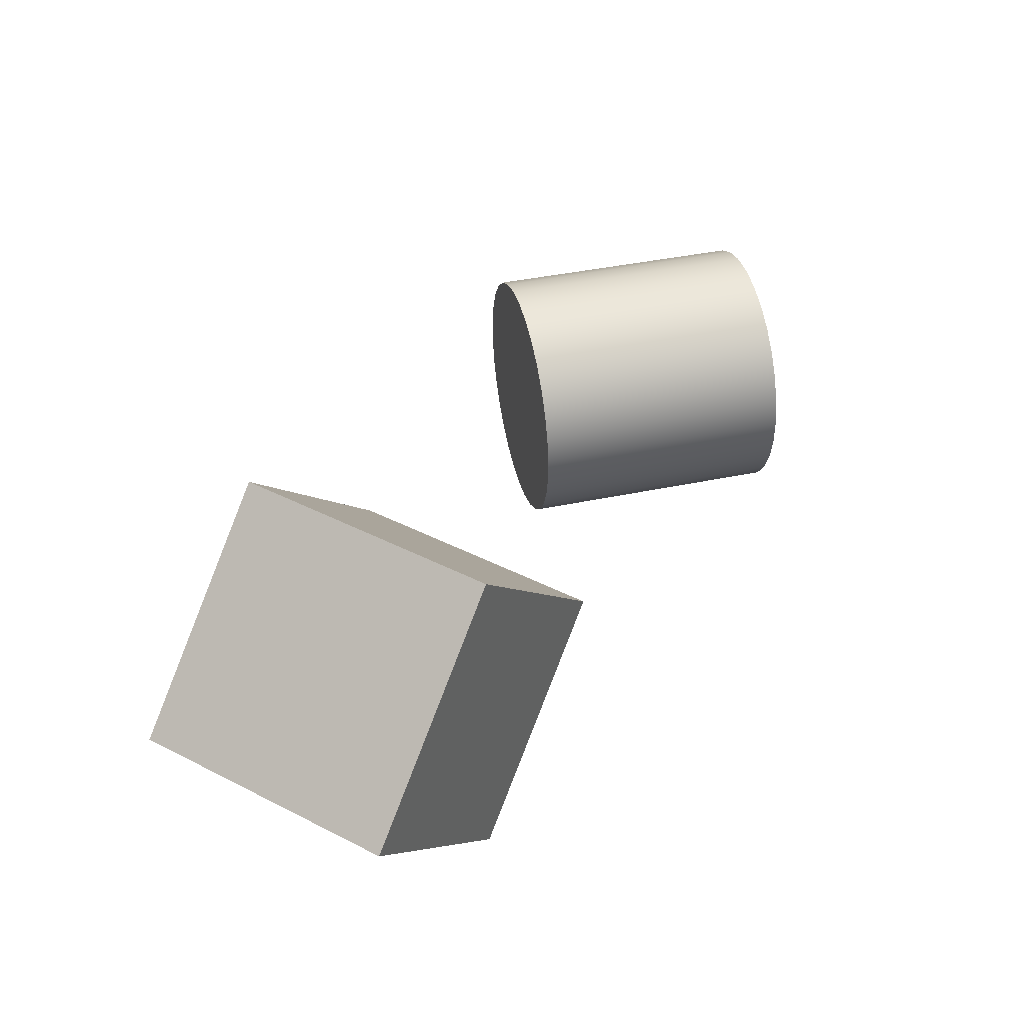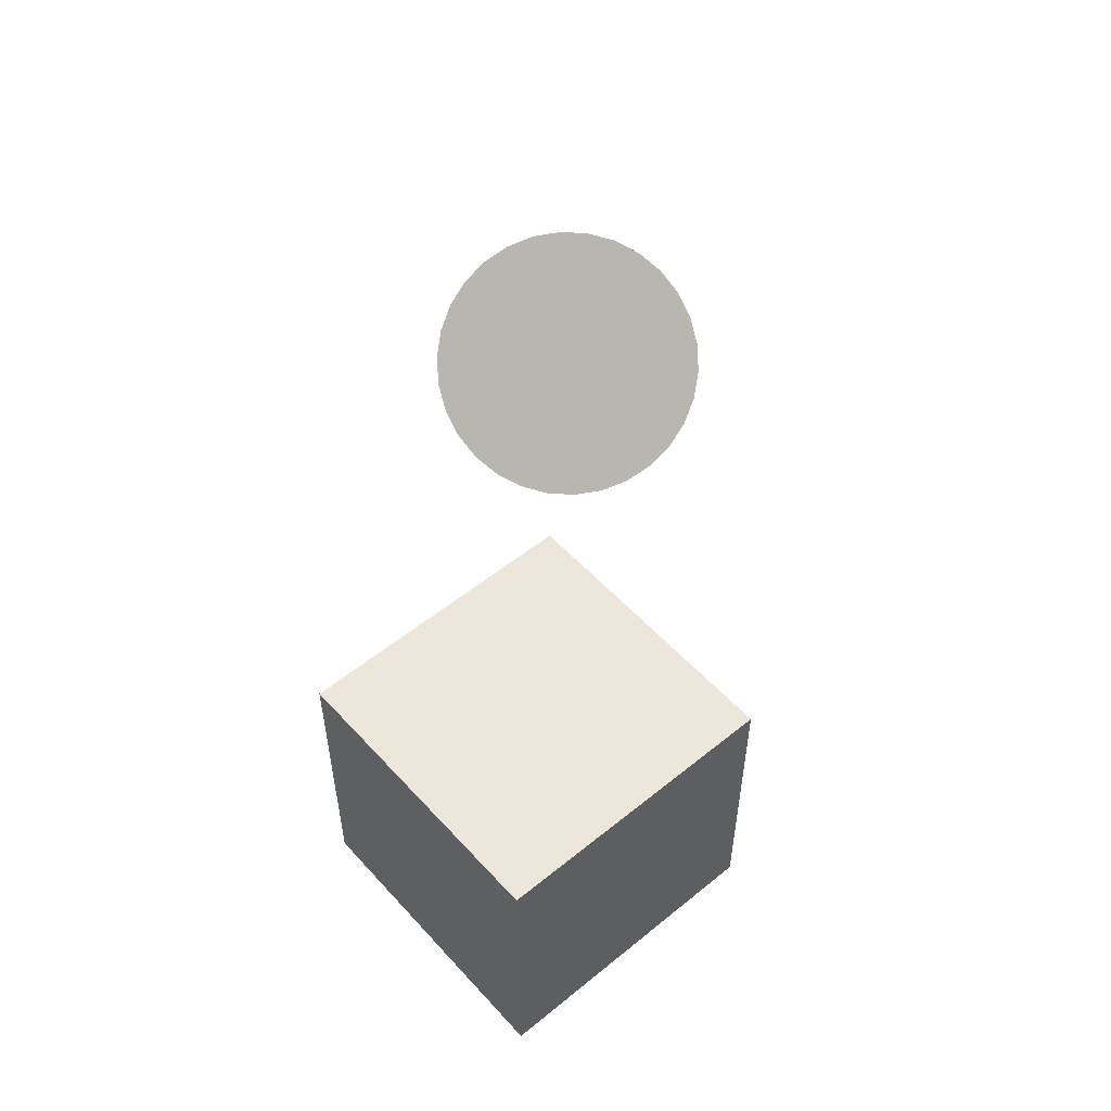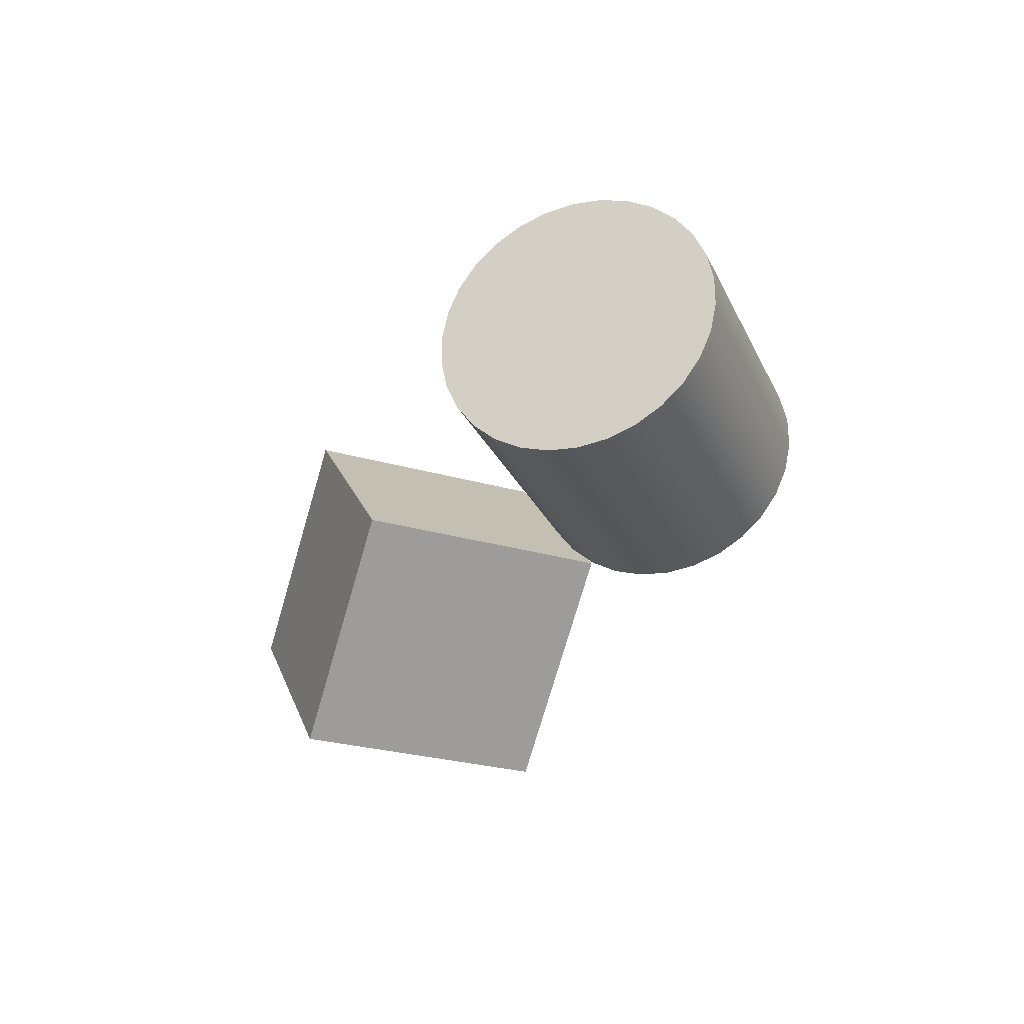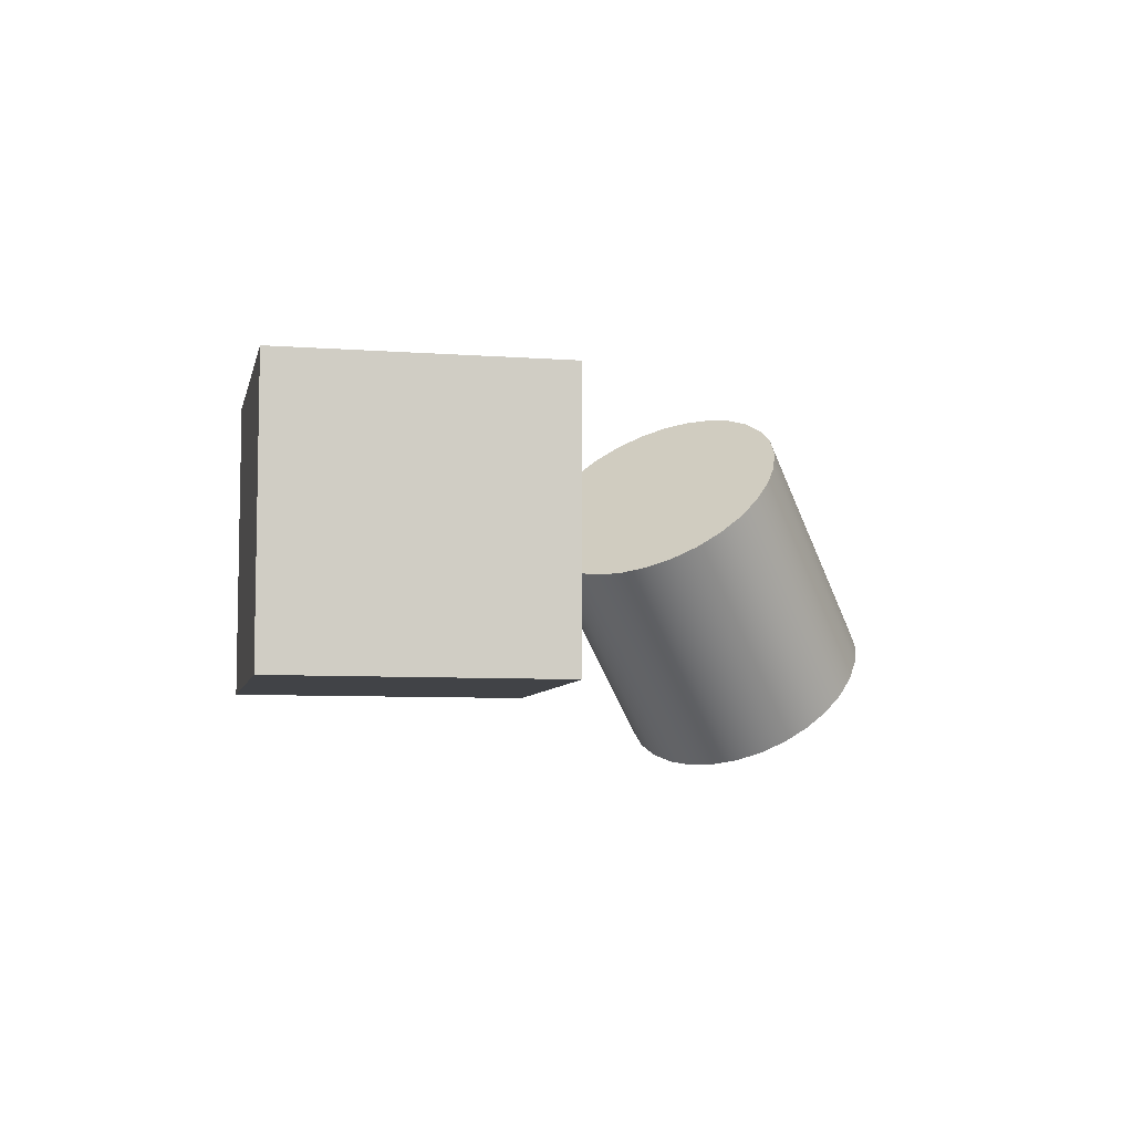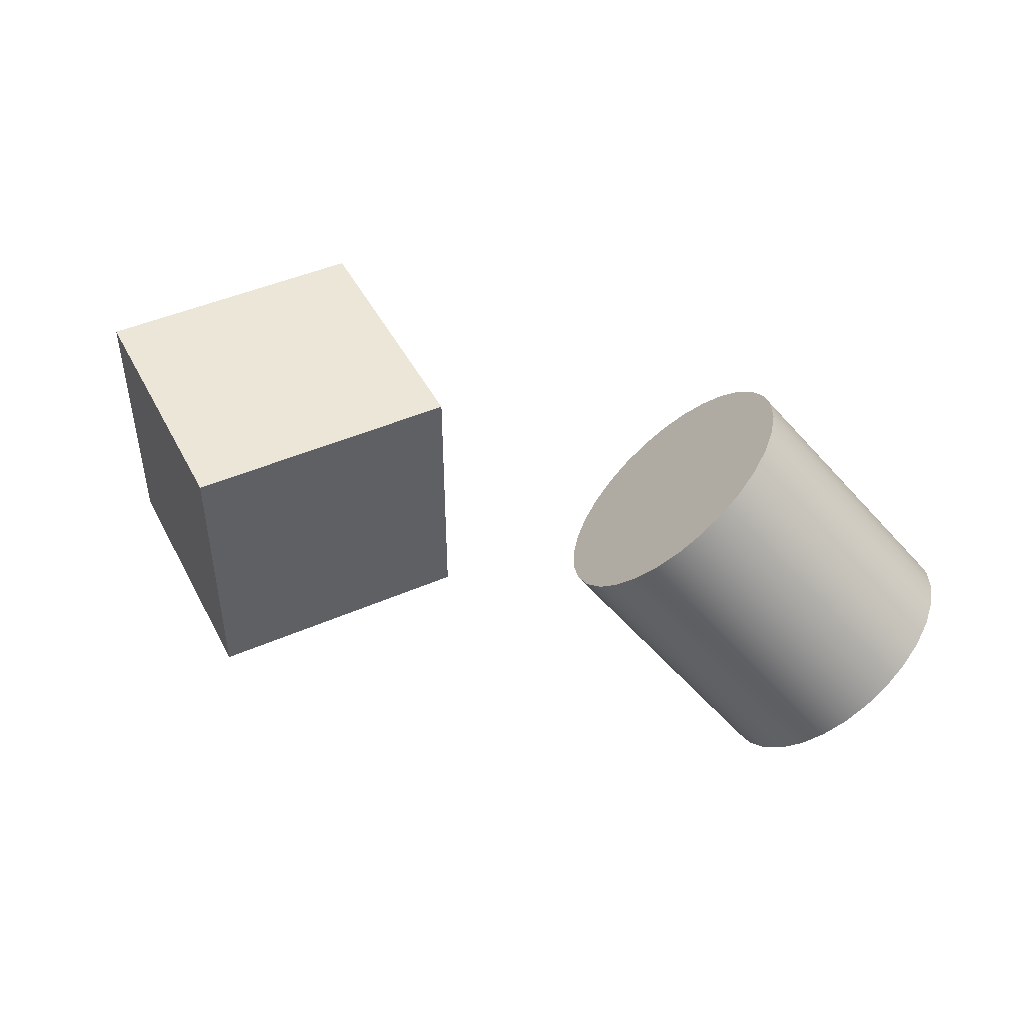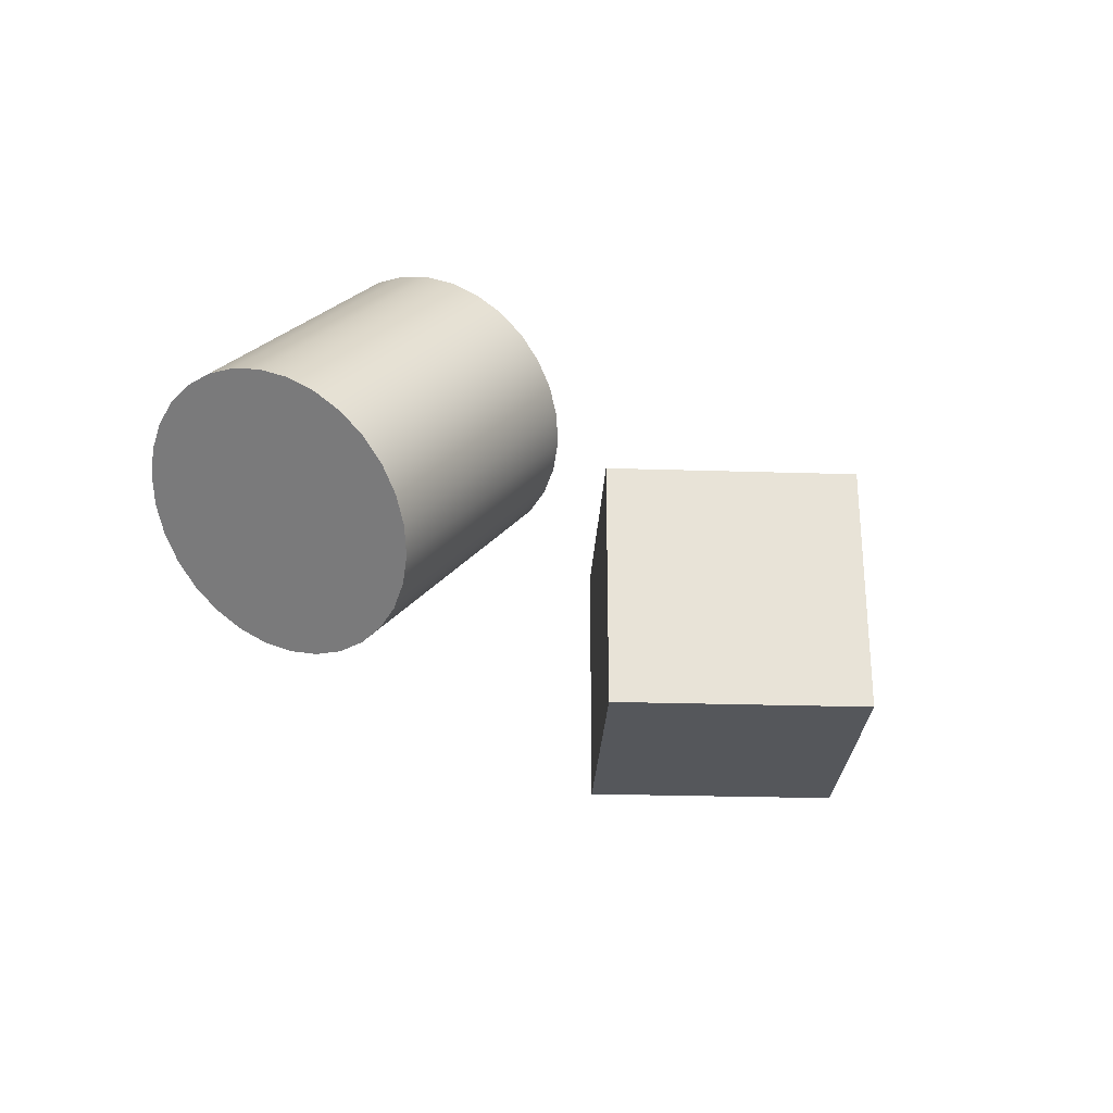
<metadata>
{"format":"obj","ext":"obj","renderer":"f3d","projection":"perspective","resolution":1024,"background":"white","views":[{"elev":43.1,"azim":-58.9,"up":"+Z"},{"elev":52.9,"azim":-86.0,"up":"+Y"},{"elev":-28.2,"azim":66.5,"up":"+Z"},{"elev":-7.0,"azim":-57.0,"up":"+Y"},{"elev":46.2,"azim":18.5,"up":"+Y"},{"elev":-26.7,"azim":132.2,"up":"+Y"}]}
</metadata>
<code>
o
v -235.4 -50 35.36
v -164.6 -50 -35.36
v -164.6 50 -35.36
f 1 2 3
o
v 70.71 50 0
v 0 50 -70.71
v 70.71 -50 0
v 0 -50 -70.71
v -70.71 50 0
v 0 50 70.71
v -70.71 -50 0
v 0 -50 70.71
v -70.71 50 0
v 0 50 -70.71
v 0 50 70.71
v 70.71 50 0
v 0 -50 70.71
v 70.71 -50 0
v -70.71 -50 0
v 0 -50 -70.71
v 0 50 70.71
v 70.71 50 0
v 0 -50 70.71
v 70.71 -50 0
v 0 50 -70.71
v -70.71 50 0
v 0 -50 -70.71
v -70.71 -50 0
f 4 6 5
f 6 7 5
f 8 10 9
f 10 11 9
f 12 14 13
f 14 15 13
f 16 18 17
f 18 19 17
f 20 22 21
f 22 23 21
f 24 26 25
f 26 27 25
o
v 164.6 35.36 50
v 172 42.71 48.91
v 179 49.74 45.68
v 185.4 56.14 40.45
v 190.9 61.63 33.46
v 195.3 65.97 25
v 198.3 68.98 15.45
v 199.8 70.52 5.226
v 199.8 70.52 -5.226
v 198.3 68.98 -15.45
v 195.3 65.97 -25
v 190.9 61.63 -33.46
v 185.4 56.14 -40.45
v 179 49.74 -45.68
v 172 42.71 -48.91
v 164.6 35.36 -50
v 157.3 28 -48.91
v 150.3 20.98 -45.68
v 143.9 14.57 -40.45
v 138.4 9.081 -33.46
v 134 4.737 -25
v 131 1.73 -15.45
v 129.5 0.1937 -5.226
v 129.5 0.1937 5.226
v 131 1.73 15.45
v 134 4.737 25
v 138.4 9.081 33.46
v 143.9 14.57 40.45
v 150.3 20.98 45.68
v 157.3 28 48.91
v 164.6 35.36 50
v 235.4 -35.36 50
v 242.7 -28 48.91
v 249.7 -20.98 45.68
v 256.1 -14.57 40.45
v 261.6 -9.081 33.46
v 266 -4.737 25
v 269 -1.73 15.45
v 270.5 -0.1937 5.226
v 270.5 -0.1937 -5.226
v 269 -1.73 -15.45
v 266 -4.737 -25
v 261.6 -9.081 -33.46
v 256.1 -14.57 -40.45
v 249.7 -20.98 -45.68
v 242.7 -28 -48.91
v 235.4 -35.36 -50
v 228 -42.71 -48.91
v 221 -49.74 -45.68
v 214.6 -56.14 -40.45
v 209.1 -61.63 -33.46
v 204.7 -65.97 -25
v 201.7 -68.98 -15.45
v 200.2 -70.52 -5.226
v 200.2 -70.52 5.226
v 201.7 -68.98 15.45
v 204.7 -65.97 25
v 209.1 -61.63 33.46
v 214.6 -56.14 40.45
v 221 -49.74 45.68
v 228 -42.71 48.91
v 235.4 -35.36 50
v 164.6 35.36 0
v 164.6 35.36 0
v 164.6 35.36 0
v 164.6 35.36 0
v 164.6 35.36 0
v 164.6 35.36 0
v 164.6 35.36 0
v 164.6 35.36 0
v 164.6 35.36 0
v 164.6 35.36 0
v 164.6 35.36 0
v 164.6 35.36 0
v 164.6 35.36 0
v 164.6 35.36 0
v 164.6 35.36 0
v 164.6 35.36 0
v 164.6 35.36 0
v 164.6 35.36 0
v 164.6 35.36 0
v 164.6 35.36 0
v 164.6 35.36 0
v 164.6 35.36 0
v 164.6 35.36 0
v 164.6 35.36 0
v 164.6 35.36 0
v 164.6 35.36 0
v 164.6 35.36 0
v 164.6 35.36 0
v 164.6 35.36 0
v 164.6 35.36 0
v 164.6 35.36 50
v 172 42.71 48.91
v 179 49.74 45.68
v 185.4 56.14 40.45
v 190.9 61.63 33.46
v 195.3 65.97 25
v 198.3 68.98 15.45
v 199.8 70.52 5.226
v 199.8 70.52 -5.226
v 198.3 68.98 -15.45
v 195.3 65.97 -25
v 190.9 61.63 -33.46
v 185.4 56.14 -40.45
v 179 49.74 -45.68
v 172 42.71 -48.91
v 164.6 35.36 -50
v 157.3 28 -48.91
v 150.3 20.98 -45.68
v 143.9 14.57 -40.45
v 138.4 9.081 -33.46
v 134 4.737 -25
v 131 1.73 -15.45
v 129.5 0.1937 -5.226
v 129.5 0.1937 5.226
v 131 1.73 15.45
v 134 4.737 25
v 138.4 9.081 33.46
v 143.9 14.57 40.45
v 150.3 20.98 45.68
v 157.3 28 48.91
v 164.6 35.36 50
v 235.4 -35.36 0
v 235.4 -35.36 0
v 235.4 -35.36 0
v 235.4 -35.36 0
v 235.4 -35.36 0
v 235.4 -35.36 0
v 235.4 -35.36 0
v 235.4 -35.36 0
v 235.4 -35.36 0
v 235.4 -35.36 0
v 235.4 -35.36 0
v 235.4 -35.36 0
v 235.4 -35.36 0
v 235.4 -35.36 0
v 235.4 -35.36 0
v 235.4 -35.36 0
v 235.4 -35.36 0
v 235.4 -35.36 0
v 235.4 -35.36 0
v 235.4 -35.36 0
v 235.4 -35.36 0
v 235.4 -35.36 0
v 235.4 -35.36 0
v 235.4 -35.36 0
v 235.4 -35.36 0
v 235.4 -35.36 0
v 235.4 -35.36 0
v 235.4 -35.36 0
v 235.4 -35.36 0
v 235.4 -35.36 0
v 235.4 -35.36 50
v 242.7 -28 48.91
v 249.7 -20.98 45.68
v 256.1 -14.57 40.45
v 261.6 -9.081 33.46
v 266 -4.737 25
v 269 -1.73 15.45
v 270.5 -0.1937 5.226
v 270.5 -0.1937 -5.226
v 269 -1.73 -15.45
v 266 -4.737 -25
v 261.6 -9.081 -33.46
v 256.1 -14.57 -40.45
v 249.7 -20.98 -45.68
v 242.7 -28 -48.91
v 235.4 -35.36 -50
v 228 -42.71 -48.91
v 221 -49.74 -45.68
v 214.6 -56.14 -40.45
v 209.1 -61.63 -33.46
v 204.7 -65.97 -25
v 201.7 -68.98 -15.45
v 200.2 -70.52 -5.226
v 200.2 -70.52 5.226
v 201.7 -68.98 15.45
v 204.7 -65.97 25
v 209.1 -61.63 33.46
v 214.6 -56.14 40.45
v 221 -49.74 45.68
v 228 -42.71 48.91
v 235.4 -35.36 50
f 28 59 29
f 59 60 29
f 29 60 30
f 60 61 30
f 30 61 31
f 61 62 31
f 31 62 32
f 62 63 32
f 32 63 33
f 63 64 33
f 33 64 34
f 64 65 34
f 34 65 35
f 65 66 35
f 35 66 36
f 66 67 36
f 36 67 37
f 67 68 37
f 37 68 38
f 68 69 38
f 38 69 39
f 69 70 39
f 39 70 40
f 70 71 40
f 40 71 41
f 71 72 41
f 41 72 42
f 72 73 42
f 42 73 43
f 73 74 43
f 43 74 44
f 74 75 44
f 44 75 45
f 75 76 45
f 45 76 46
f 76 77 46
f 46 77 47
f 77 78 47
f 47 78 48
f 78 79 48
f 48 79 49
f 79 80 49
f 49 80 50
f 80 81 50
f 50 81 51
f 81 82 51
f 51 82 52
f 82 83 52
f 52 83 53
f 83 84 53
f 53 84 54
f 84 85 54
f 54 85 55
f 85 86 55
f 55 86 56
f 86 87 56
f 56 87 57
f 87 88 57
f 57 88 58
f 88 89 58
f 120 121 90
f 121 122 91
f 122 123 92
f 123 124 93
f 124 125 94
f 125 126 95
f 126 127 96
f 127 128 97
f 128 129 98
f 129 130 99
f 130 131 100
f 131 132 101
f 132 133 102
f 133 134 103
f 134 135 104
f 135 136 105
f 136 137 106
f 137 138 107
f 138 139 108
f 139 140 109
f 140 141 110
f 141 142 111
f 142 143 112
f 143 144 113
f 144 145 114
f 145 146 115
f 146 147 116
f 147 148 117
f 148 149 118
f 149 150 119
f 182 181 151
f 183 182 152
f 184 183 153
f 185 184 154
f 186 185 155
f 187 186 156
f 188 187 157
f 189 188 158
f 190 189 159
f 191 190 160
f 192 191 161
f 193 192 162
f 194 193 163
f 195 194 164
f 196 195 165
f 197 196 166
f 198 197 167
f 199 198 168
f 200 199 169
f 201 200 170
f 202 201 171
f 203 202 172
f 204 203 173
f 205 204 174
f 206 205 175
f 207 206 176
f 208 207 177
f 209 208 178
f 210 209 179
f 211 210 180

</code>
